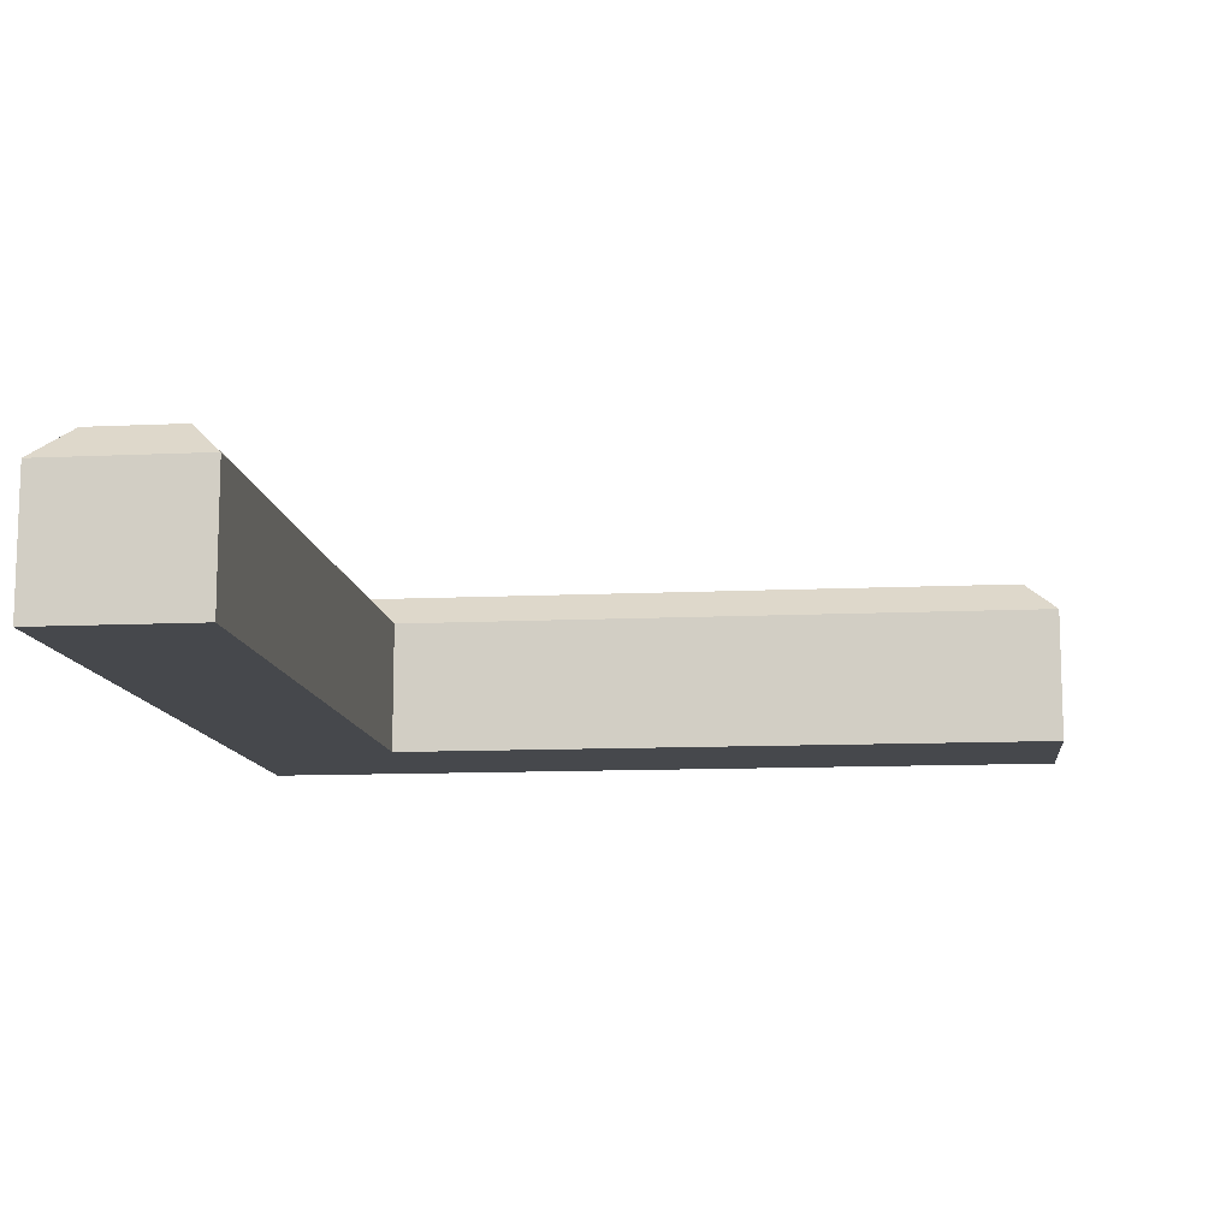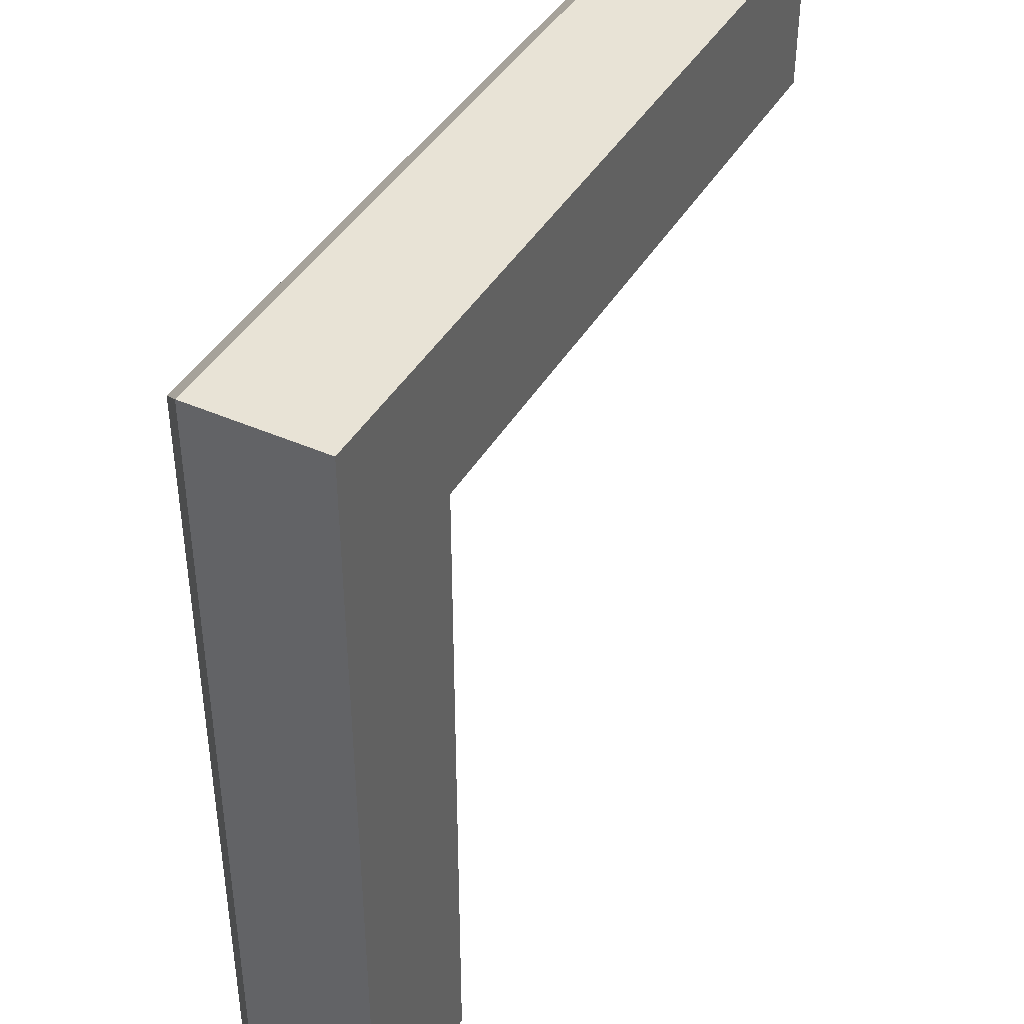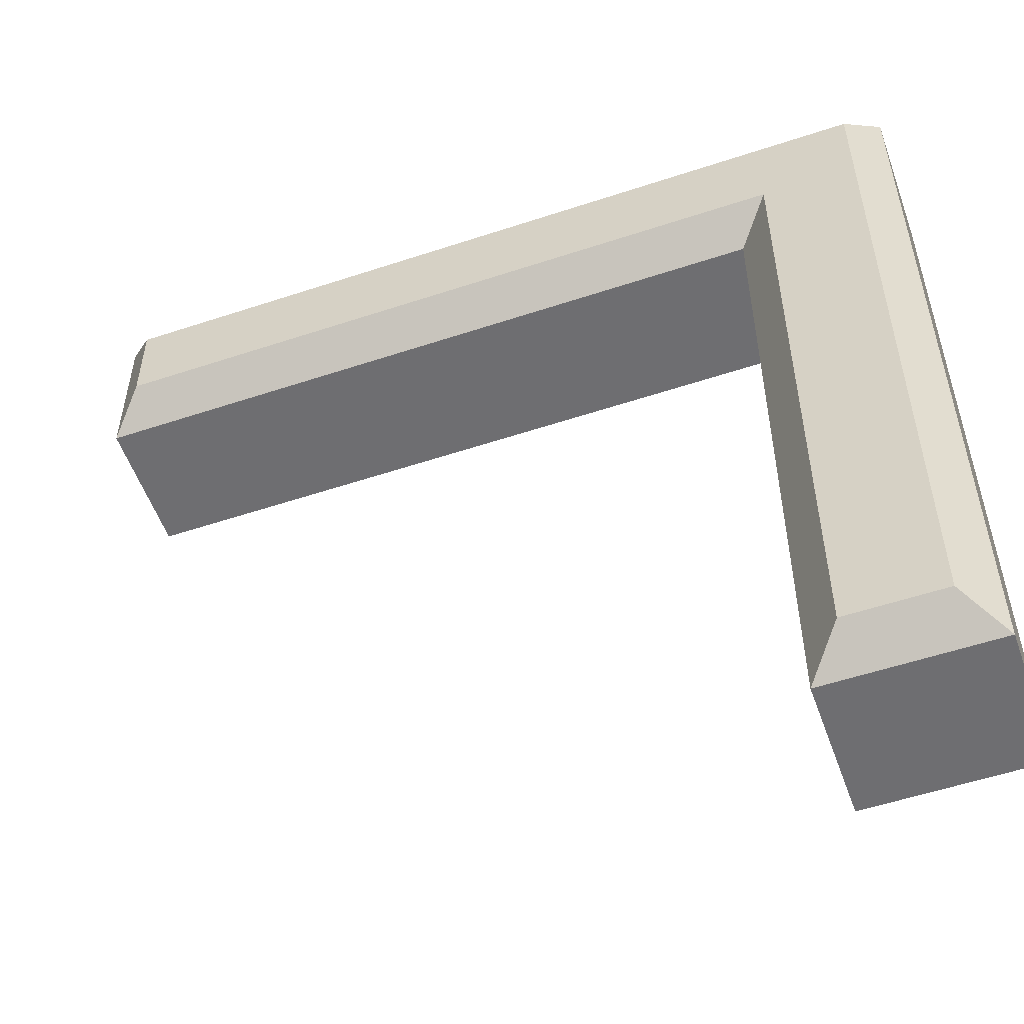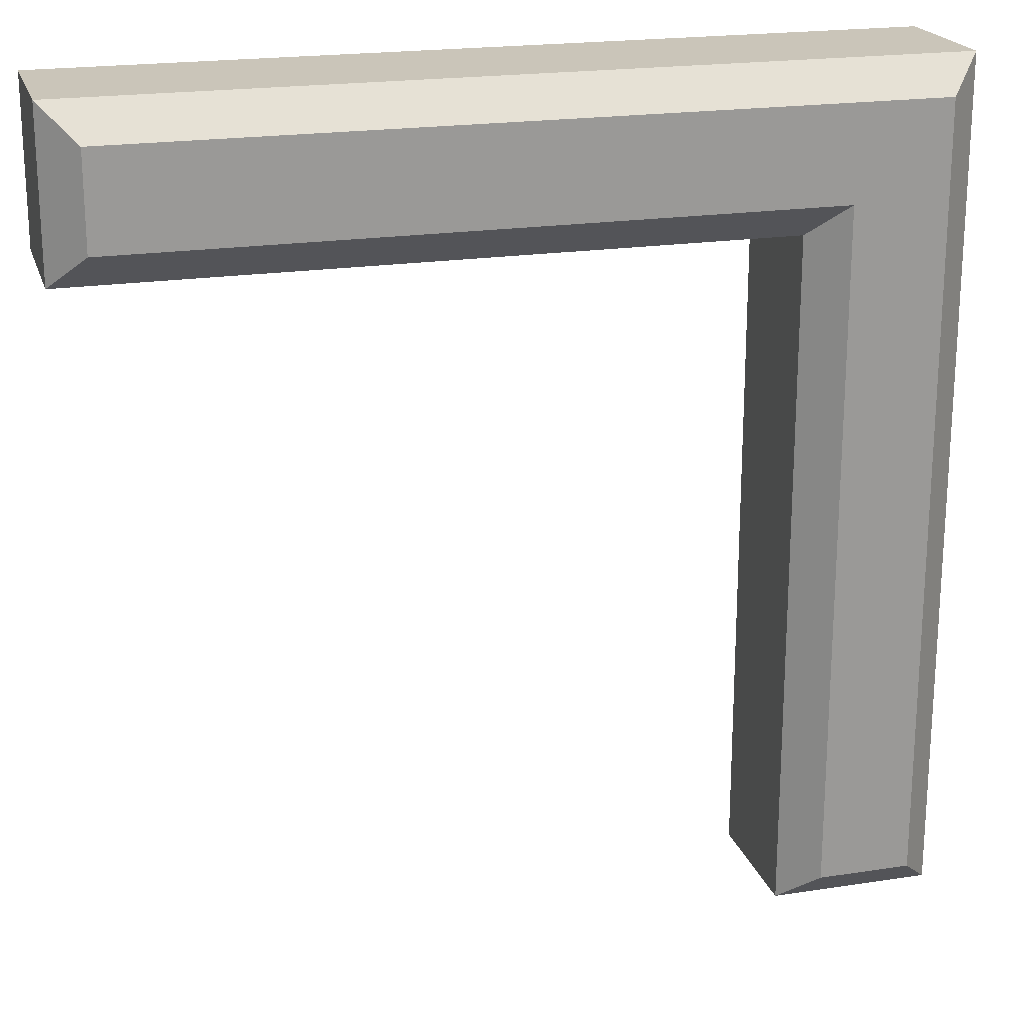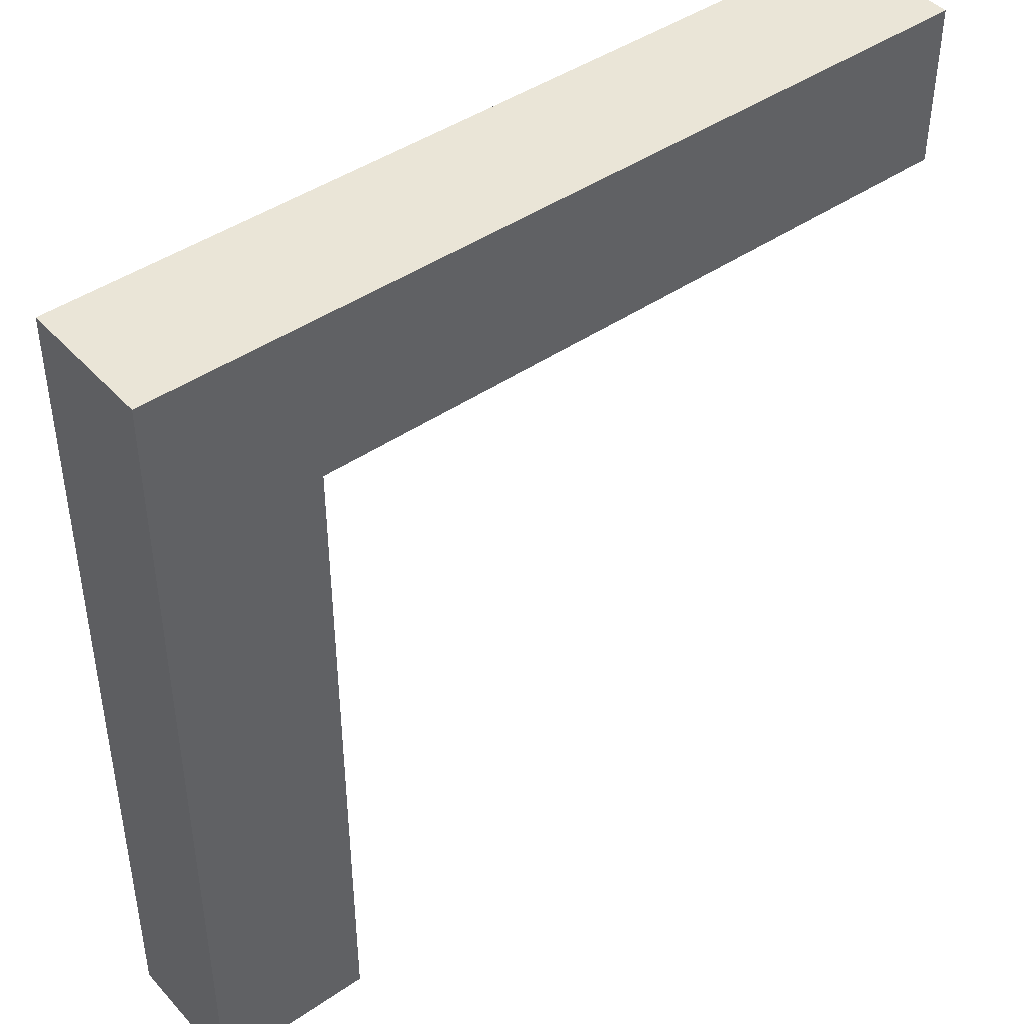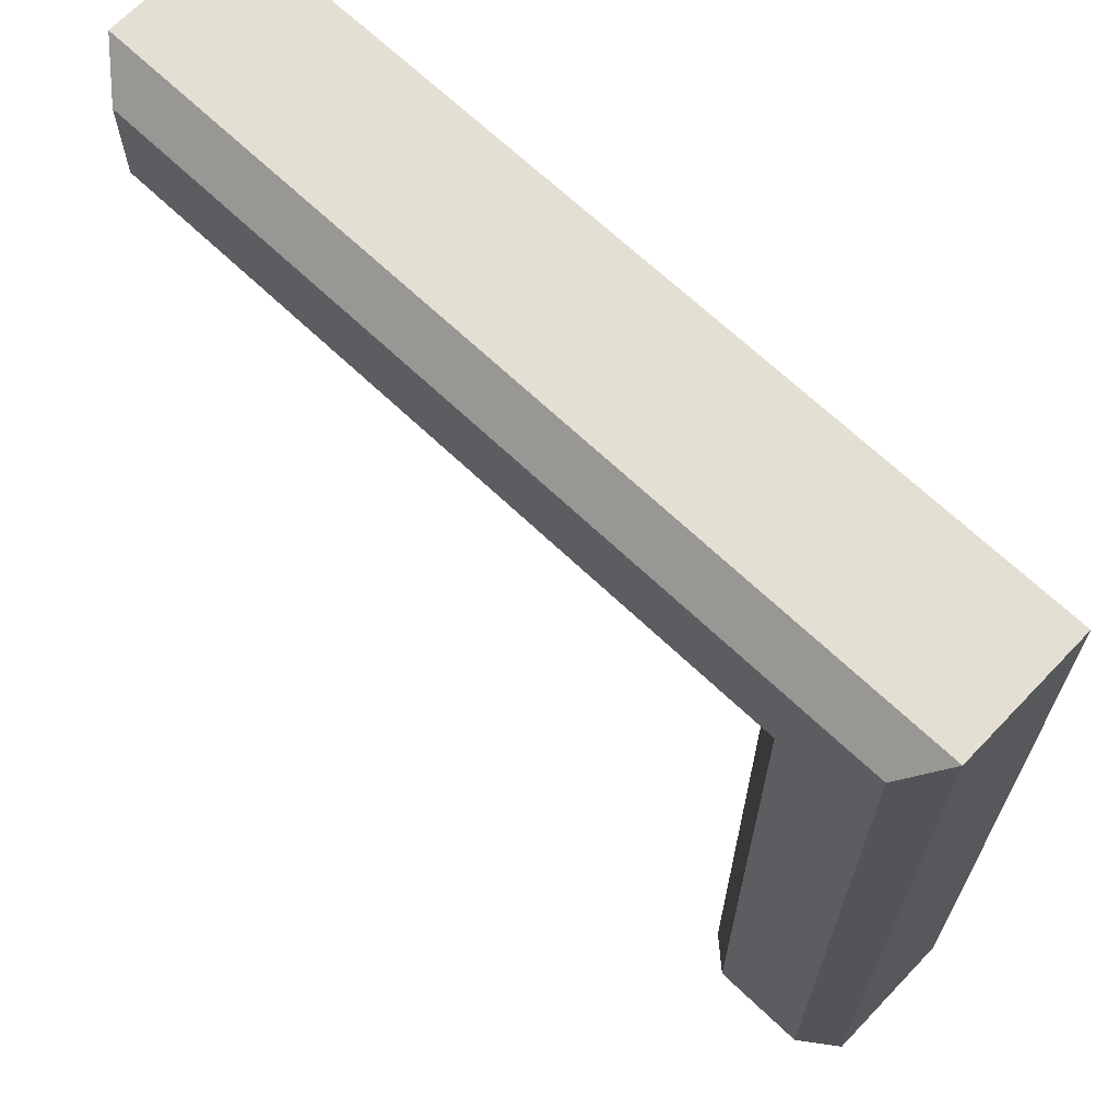
<metadata>
{"format":"obj","ext":"obj","renderer":"f3d","projection":"perspective","resolution":1024,"background":"white","views":[{"elev":-11.5,"azim":96.4,"up":"+Y"},{"elev":41.9,"azim":-61.9,"up":"+Z"},{"elev":-54.4,"azim":-160.6,"up":"+Z"},{"elev":20.7,"azim":164.5,"up":"+Z"},{"elev":44.0,"azim":-38.8,"up":"+Z"},{"elev":67.1,"azim":-136.3,"up":"+Z"}]}
</metadata>
<code>
g hedgeCorner
v -0.5 0 -0.5
v -0.31 0 -0.5
v -0.5 0.16 -0.5
v -0.31 0.16 -0.5
v -0.31 0 0.31
v 0.5 0 0.31
v -0.31 0.16 0.31
v 0.5 0.16 0.31
v -0.46 0.2 -0.46
v -0.46 0.2 0.46
v -0.5 0.16 0.5
v 0.5 0.16 0.5
v 0.46 0.2 0.35
v 0.46 0.2 0.46
v 0.5 0 0.5
v -0.5 0 0.5
v -0.35 0.2 -0.46
v -0.35 0.2 0.35
f 3 2 1
f 2 3 4
f 7 6 5
f 6 7 8
f 3 10 9
f 10 3 11
f 13 12 8
f 12 13 14
f 7 2 4
f 2 7 5
f 12 16 15
f 16 12 11
f 17 7 4
f 7 17 18
f 3 17 4
f 17 3 9
f 14 11 12
f 11 14 10
f 7 13 8
f 13 7 18
f 16 3 1
f 3 16 11
f 16 6 15
f 6 16 5
f 5 16 2
f 2 16 1
f 12 6 8
f 6 12 15
f 9 18 17
f 10 18 9
f 14 18 10
f 18 14 13

</code>
